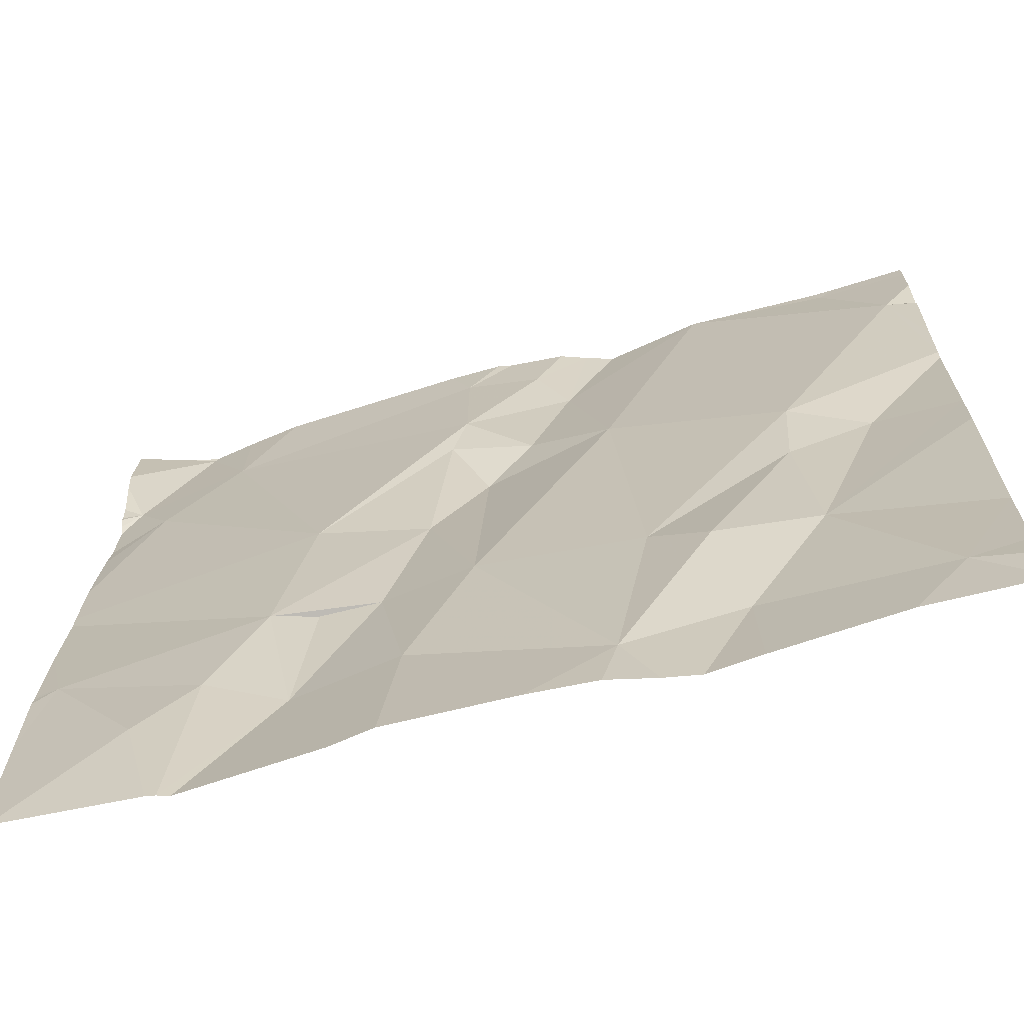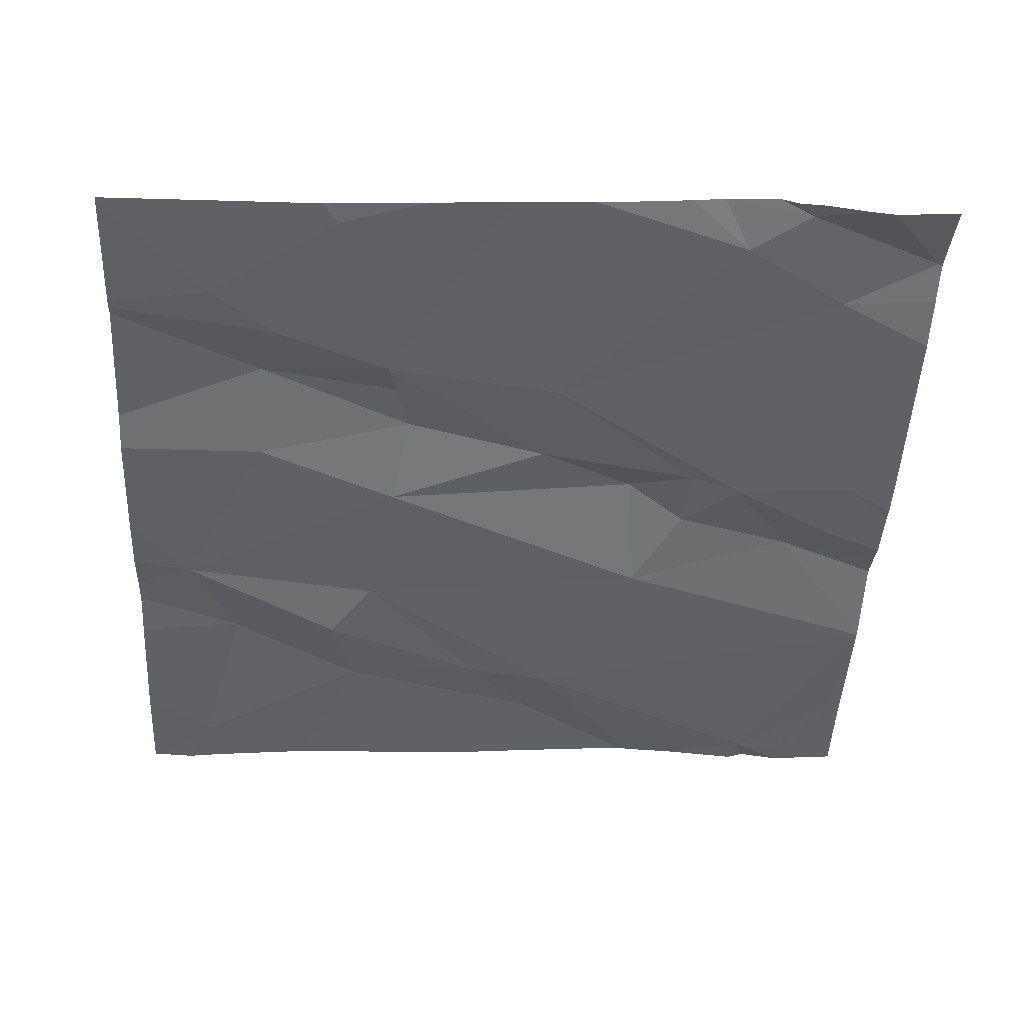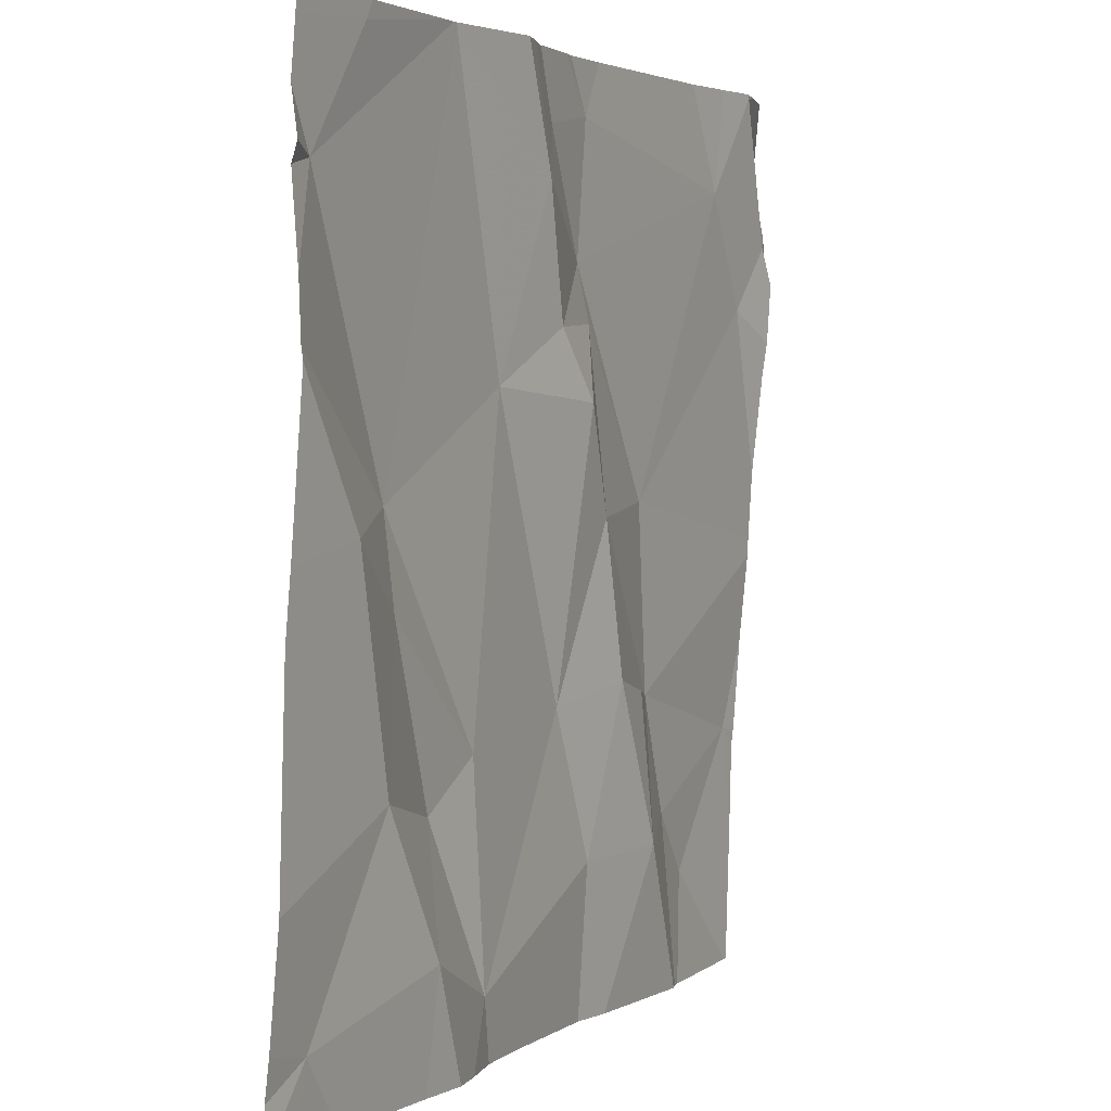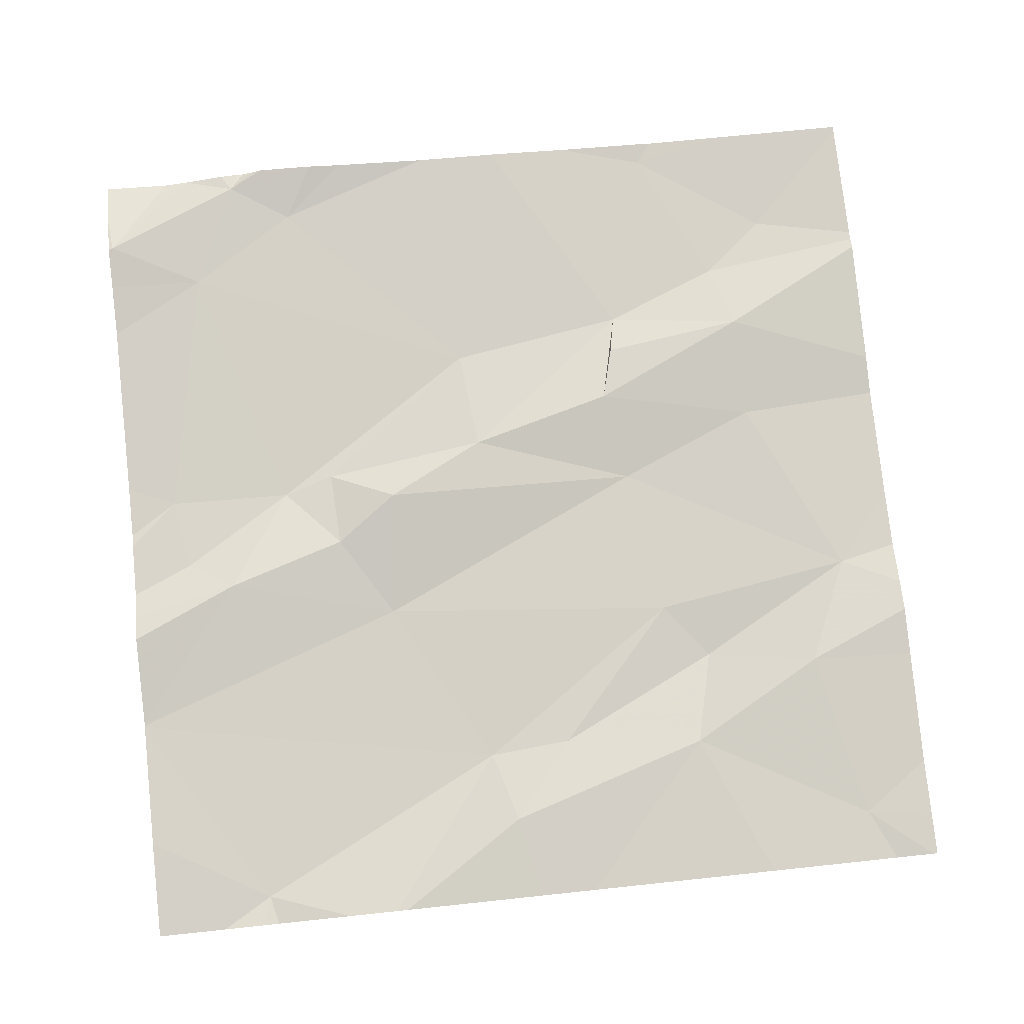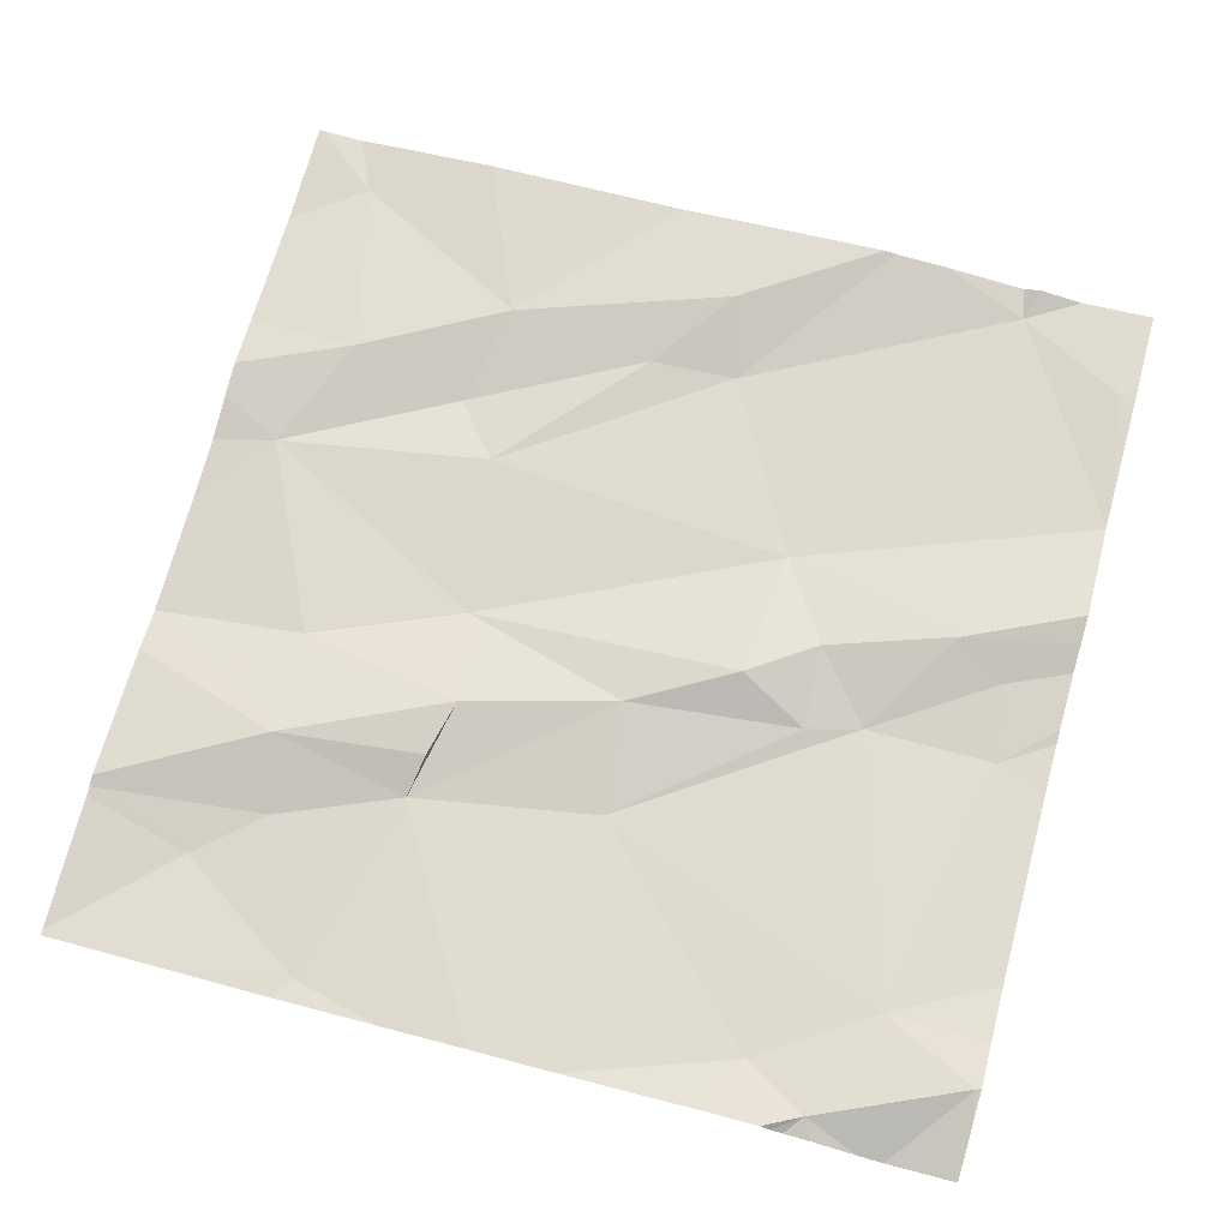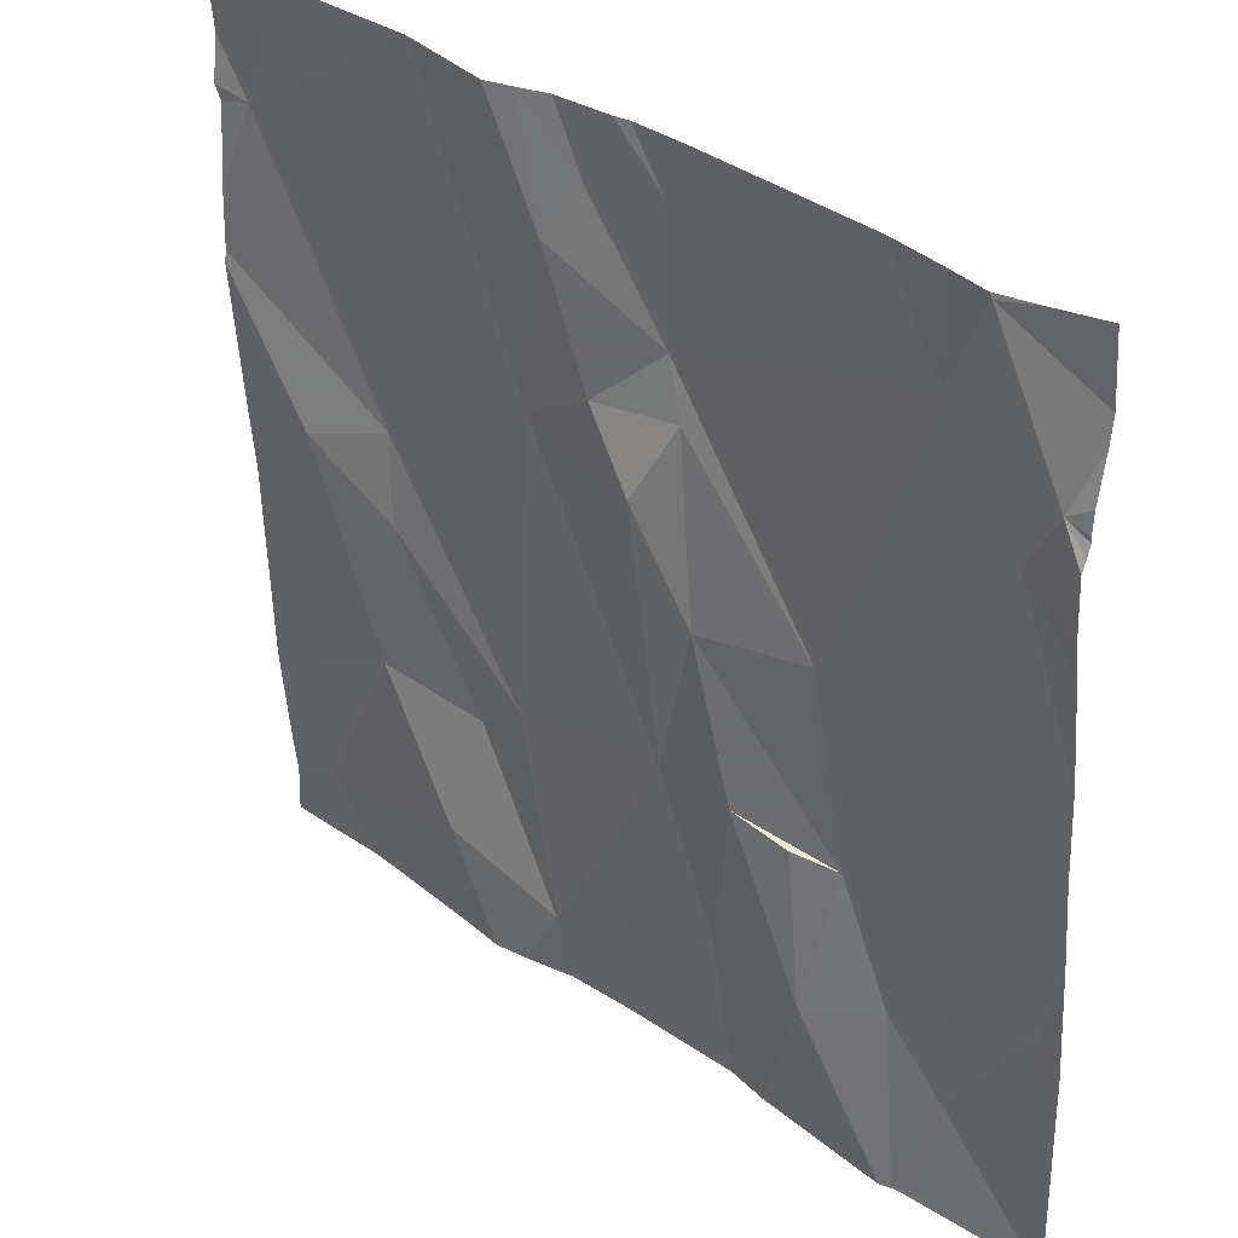
<metadata>
{"format":"obj","ext":"obj","renderer":"f3d","projection":"perspective","resolution":1024,"background":"white","views":[{"elev":-66.8,"azim":-164.2,"up":"+Y"},{"elev":-46.7,"azim":87.1,"up":"+Z"},{"elev":2.9,"azim":-62.3,"up":"+Y"},{"elev":79.6,"azim":-96.0,"up":"+Z"},{"elev":71.1,"azim":105.3,"up":"+Z"},{"elev":34.8,"azim":44.1,"up":"+Y"}]}
</metadata>
<code>
v -125.8 270.9 501
v -125.7 271.2 501
v -125.7 271.7 501.1
v -126 270.9 501
v -126.2 270.9 501
v -126 270.9 501
v -125.8 270.9 501
v -126.6 270.9 501
v -126.3 270.9 501
v -126.5 270.9 501
v -126.3 270.9 501
v -126.3 270.9 501
v -125.8 270.9 501
v -126.1 270.9 501
v -126.2 271 501
v -126.1 271.2 501
v -126 271.1 501
v -125.6 271.2 501
v -125.6 271.2 501
v -125.6 271.3 501
v -125.6 271.7 501.1
v -125.6 271.1 501
v -125.6 271.7 501.1
v -126.2 271.5 501
v -126.2 271.7 501.1
v -126.5 270.9 501
v -126.1 271.5 501.1
v -126 271.4 501.1
v -126.2 271.9 501.1
v -126.5 271.9 501.1
v -126.3 271.9 501.1
v -126.5 271 501
v -126.4 271.2 501
v -126.1 271.8 501
v -125.8 271.7 501.1
v -125.6 271.7 501.1
v -126.1 271.8 501.1
v -125.9 271.4 501
v -126 271.6 501
v -126.6 271.7 501.1
v -126.5 271.8 501.1
v -125.6 271.7 501.1
v -125.7 271.6 501
v -126.1 271.6 501.1
v -126.1 271.7 501
v -126.5 271.4 501.1
v -125.6 271.8 501
v -125.9 271.2 501
v -126 271.2 501
v -126.4 271.4 501
v -126.3 271.2 501
v -126.4 271.3 501
v -125.8 271 501
v -125.9 271.2 501
v -125.9 271.1 501
v -125.7 271.9 501.1
v -126.3 271.9 501.1
v -126.3 271 501
v -126 271.9 501.1
v -125.8 271.1 501
v -125.8 271.9 501.1
v -126.3 271.2 501
v -126.6 271.6 501.1
v -126.6 271.6 501.1
v -126.6 271 501
v -126.6 270.9 501
v -126.2 271.9 501.1
v -126.6 271.1 501
v -126.6 271 501
v -126.6 271.8 501.1
v -126.6 271.8 501.1
v -126.6 271.4 501.1
v -126.6 271.6 501.1
v -126.6 271.3 501
v -126.6 271.7 501.1
v -126.6 271.7 501.1
v -125.6 271.1 501
v -125.6 271.6 501.1
v -125.6 271.6 501.1
v -125.6 271.7 501.1
v -125.6 271.5 501
v -125.6 271.4 501
v -125.6 271.4 501
v -126.4 271.9 501.1
v -126.5 271.9 501.1
v -125.6 271.8 501
v -126.6 270.9 501
v -125.6 270.9 501
v -125.6 270.9 501
v -126.2 271.9 501.1
v -126.3 271.9 501.1
v -126.3 271.9 501.1
v -126.1 271.9 501.1
v -126.1 271.9 501.1
v -125.7 271.9 501.1
v -125.8 271.9 501.1
v -126.5 271.9 501.1
v -126.6 271.9 501.1
v -125.7 271.9 501.1
v -125.6 271.9 501
f 93 34 94
f 89 77 88
f 92 40 91
f 88 53 7
f 91 50 31
f 8 66 87
f 5 15 12
f 90 25 67
f 17 15 14
f 63 40 64
f 51 15 16
f 15 17 16
f 51 24 50
f 49 16 17
f 35 38 43
f 24 25 57
f 24 44 25
f 28 27 16
f 26 66 8
f 32 33 68
f 34 35 61
f 67 37 29
f 28 38 39
f 40 41 70
f 3 35 43
f 45 44 39
f 81 38 82
f 45 39 38
f 13 55 4
f 48 38 28
f 28 49 48
f 45 34 37
f 40 50 91
f 82 48 83
f 51 16 24
f 50 46 52
f 77 53 88
f 48 54 55
f 49 55 54
f 25 44 45
f 52 51 50
f 17 55 49
f 27 28 39
f 58 32 10
f 52 46 33
f 33 46 72
f 84 40 92
f 53 60 1
f 85 41 97
f 15 58 11
f 55 17 6
f 33 32 58
f 29 37 34
f 51 62 15
f 62 52 33
f 2 60 53
f 49 54 48
f 35 34 45
f 27 39 44
f 3 43 78
f 56 3 47
f 56 35 3
f 50 24 31
f 37 25 45
f 78 43 79
f 77 2 53
f 4 55 6
f 27 44 24
f 46 50 63
f 67 25 37
f 35 56 95
f 51 52 62
f 12 15 11
f 62 33 58
f 29 34 93
f 22 2 77
f 35 45 38
f 1 55 13
f 2 48 60
f 48 2 20
f 27 24 16
f 59 34 61
f 16 49 28
f 60 48 55
f 23 3 80
f 62 58 15
f 63 50 40
f 11 58 9
f 21 3 23
f 64 40 76
f 61 35 96
f 65 32 69
f 66 32 65
f 36 3 21
f 68 33 74
f 69 32 68
f 42 3 36
f 7 53 1
f 70 41 85
f 71 40 70
f 1 60 55
f 47 3 42
f 31 24 57
f 72 46 73
f 20 2 18
f 57 25 90
f 73 46 63
f 74 33 72
f 18 2 19
f 75 40 71
f 19 2 22
f 9 58 10
f 76 40 75
f 79 43 81
f 10 32 26
f 80 3 78
f 81 43 38
f 84 41 40
f 82 38 48
f 26 32 66
f 83 48 20
f 6 17 14
f 99 86 100
f 14 15 5
f 86 56 47
f 30 41 84
f 94 34 59
f 95 56 99
f 96 35 95
f 97 41 30
f 98 70 85
f 99 56 86

</code>
